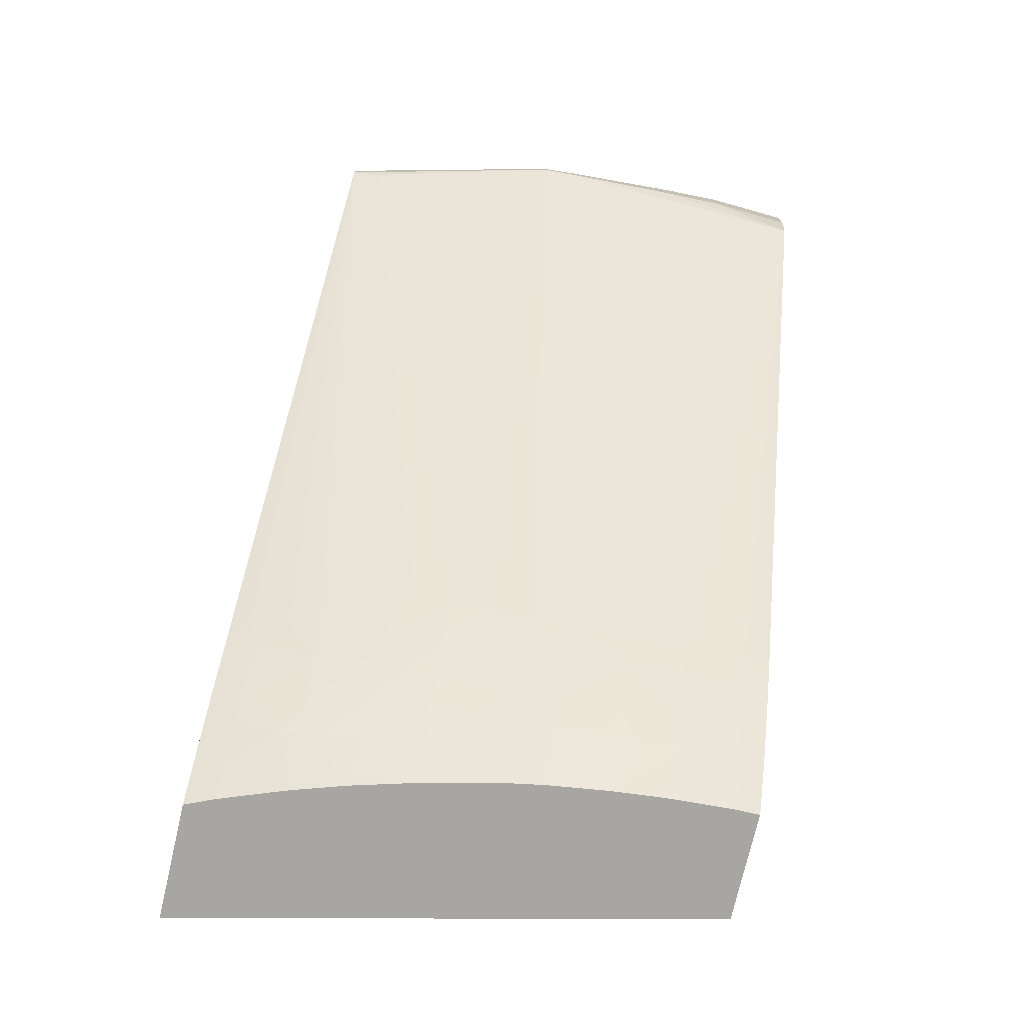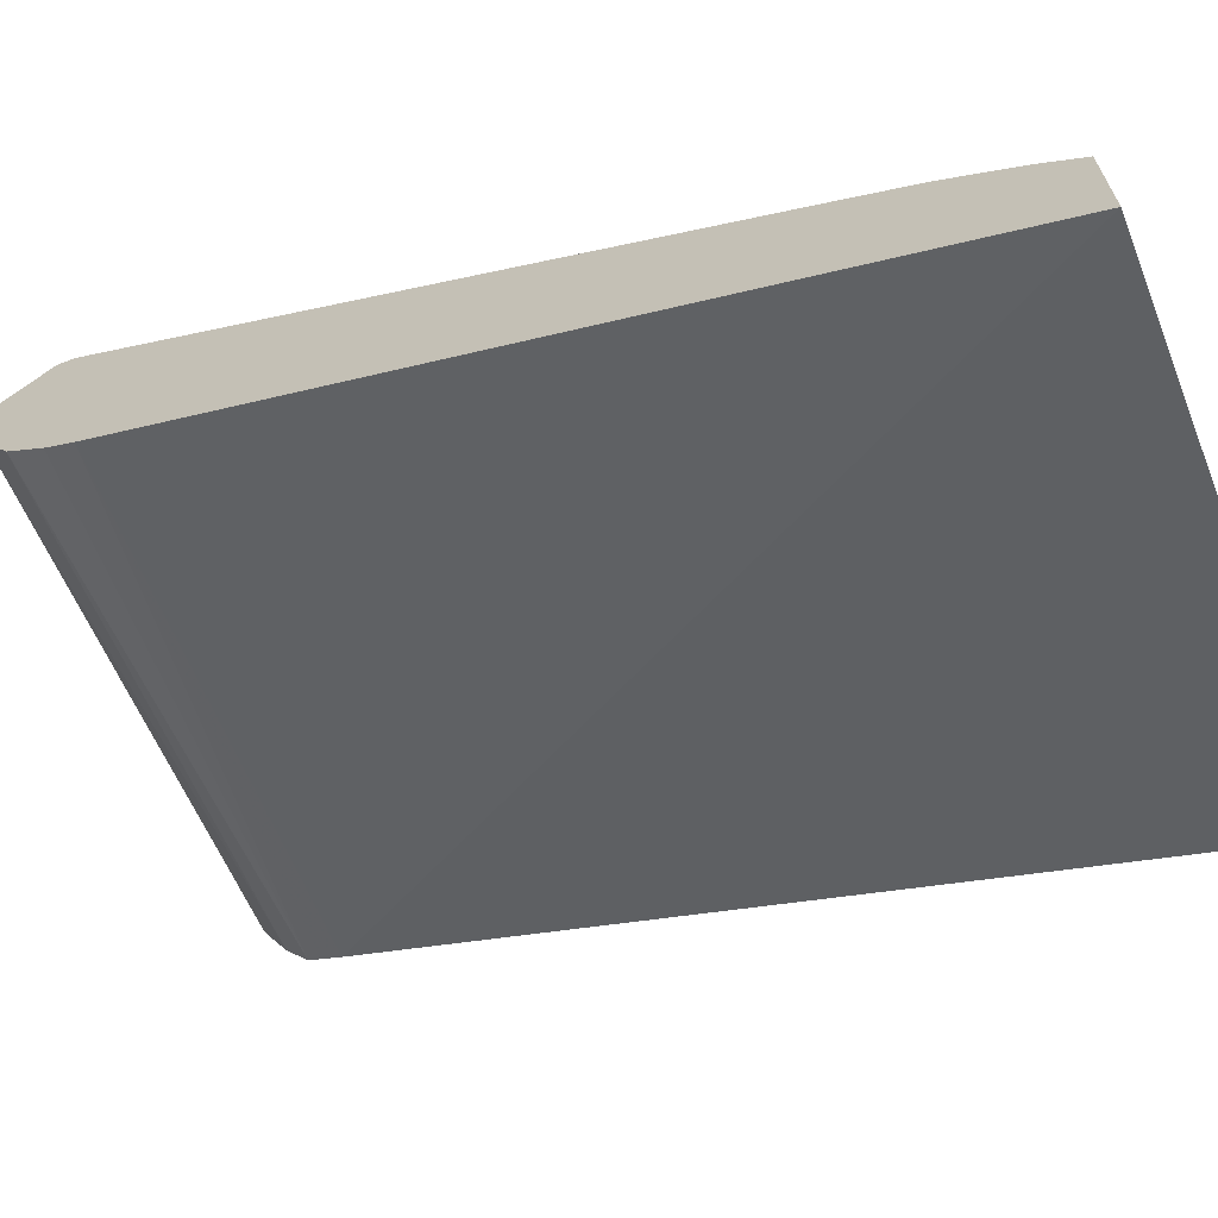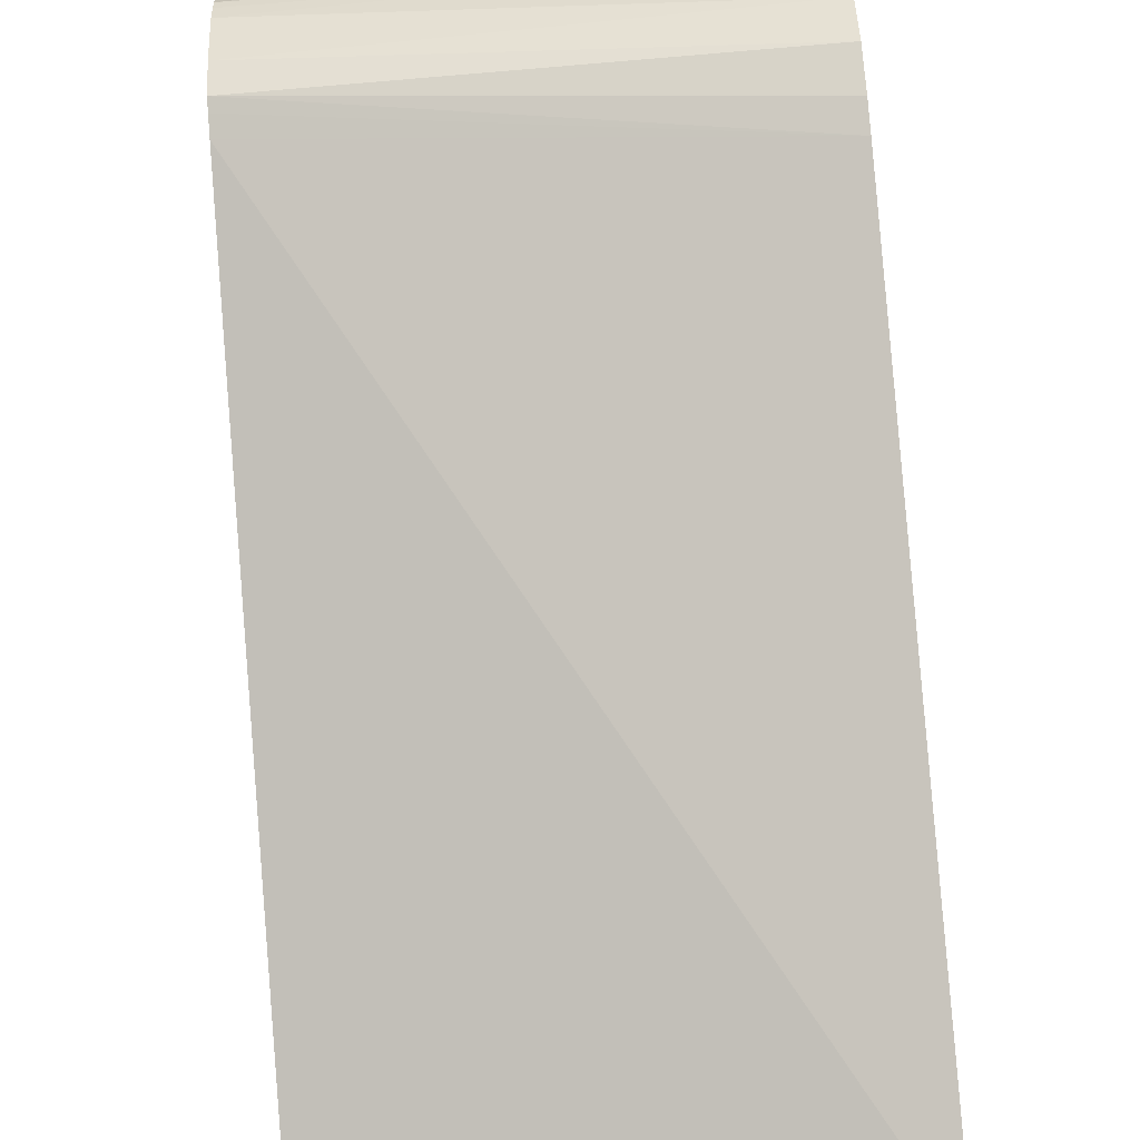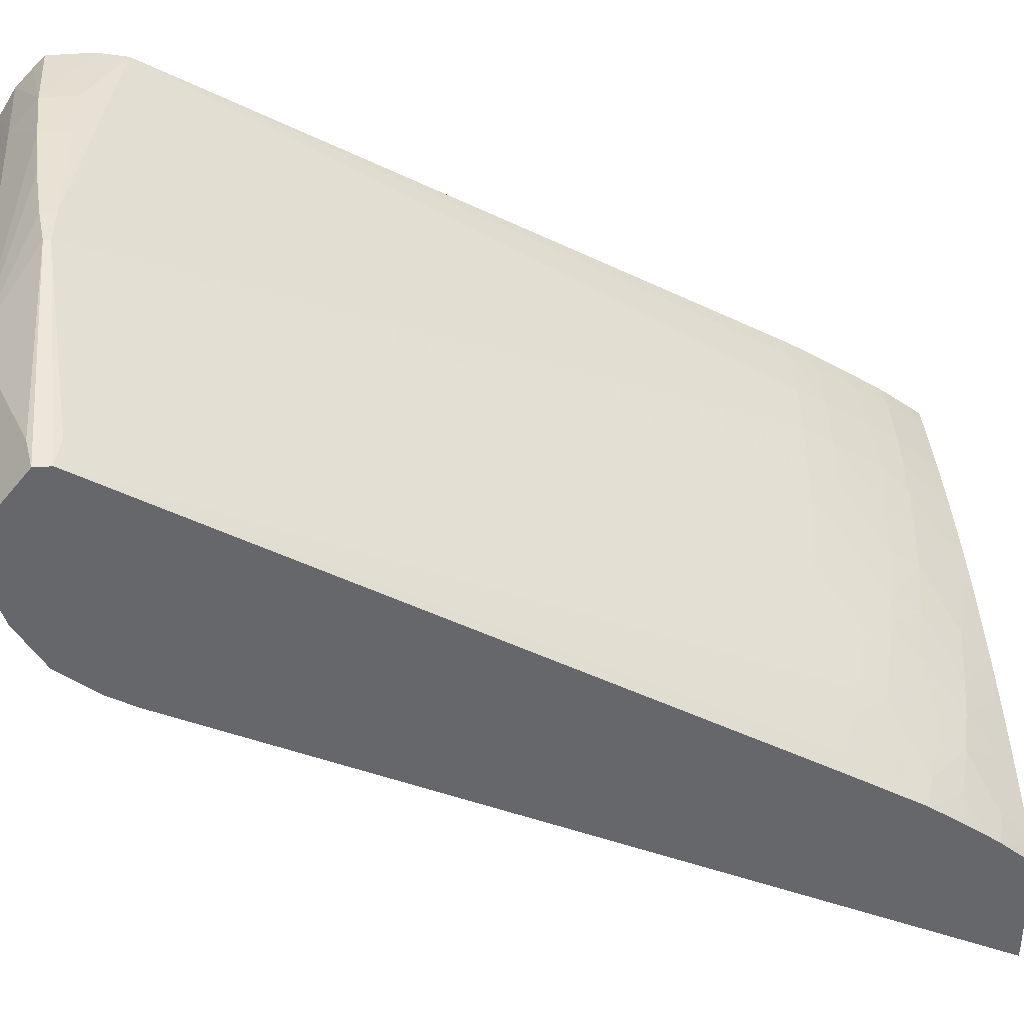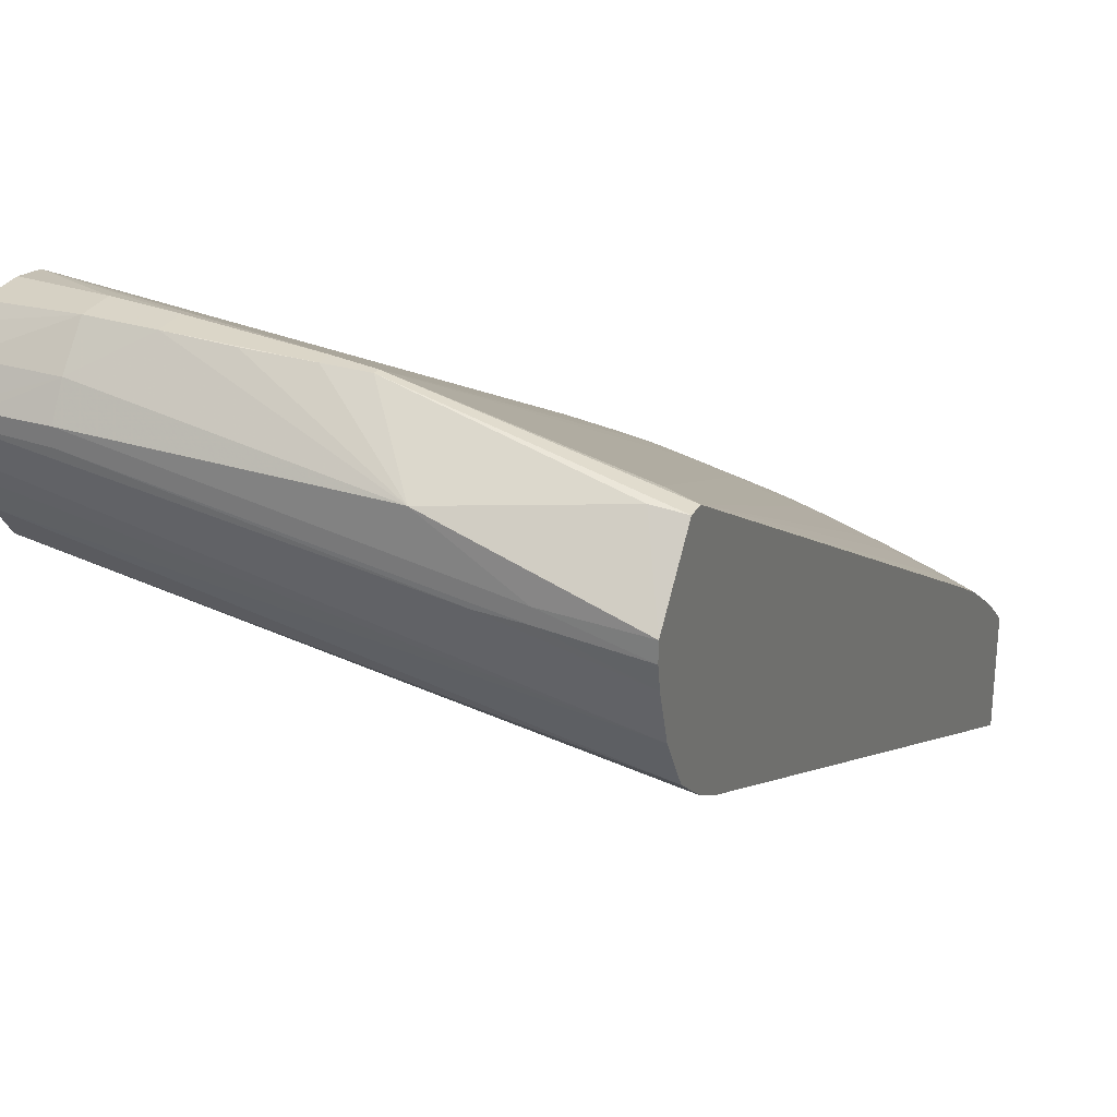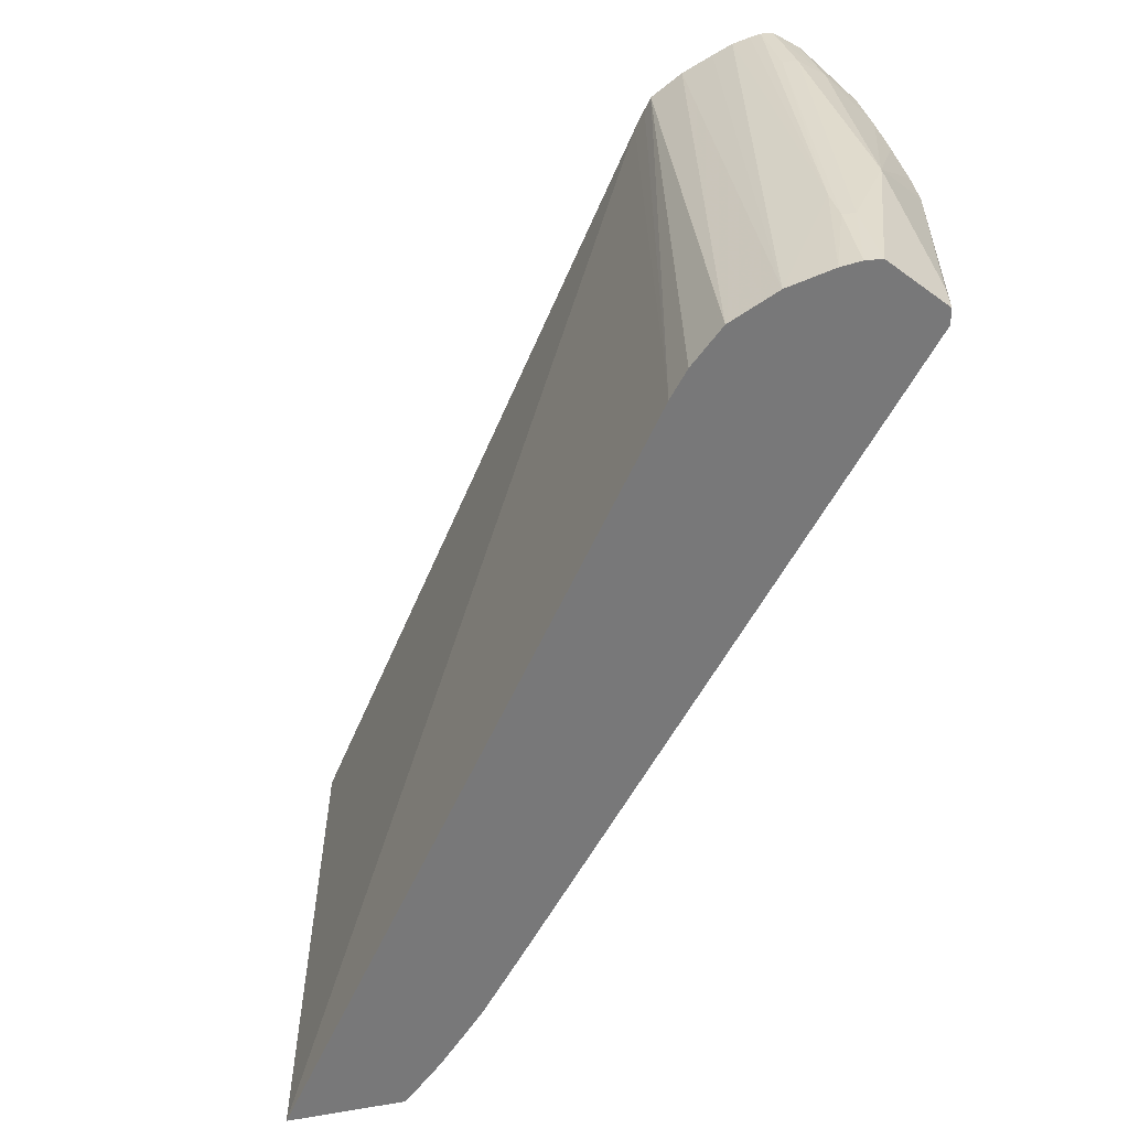
<metadata>
{"format":"obj","ext":"obj","renderer":"f3d","projection":"perspective","resolution":1024,"background":"white","views":[{"elev":-74.0,"azim":167.0,"up":"+Z"},{"elev":-67.1,"azim":111.9,"up":"+Y"},{"elev":-70.3,"azim":5.0,"up":"+Y"},{"elev":38.2,"azim":84.6,"up":"+Y"},{"elev":28.2,"azim":23.9,"up":"+Y"},{"elev":32.8,"azim":77.2,"up":"+Z"}]}
</metadata>
<code>
v 0.02442 0.04917 -0.009818
v 0.0005422 0.05461 -0.009818
v 0.02442 0.05456 -0.009818
v 0.02442 0.06601 0.02487
v 0.0005422 0.07072 0.02588
v 0.0005422 0.05959 -0.009818
v 0.02354 0.05494 -0.009818
v 0.02442 0.05588 -0.008293
v 0.02442 0.06676 0.02617
v 0.0005422 0.07146 0.02736
v 0.0005422 0.07116 0.02678
v 0.0005422 0.05997 -0.009342
v 0.001589 0.05959 -0.009818
v 0.02311 0.05512 -0.009818
v 0.02311 0.05616 -0.008609
v 0.02108 0.05789 -0.007434
v 0.02442 0.05635 -0.007692
v 0.02442 0.06814 0.02786
v 0.0005422 0.07292 0.02841
v 0.001589 0.05996 -0.00935
v 0.0005422 0.06099 -0.007996
v 0.001589 0.061 -0.008004
v 0.002358 0.05956 -0.009818
v 0.02103 0.0559 -0.009818
v 0.02038 0.05677 -0.009073
v 0.01929 0.05819 -0.007832
v 0.02028 0.0588 -0.006482
v 0.02311 0.05845 -0.005538
v 0.02311 0.0575 -0.006884
v 0.02442 0.05713 -0.006623
v 0.02442 0.07033 0.0291
v 0.0005422 0.07435 0.02916
v 0.00428 0.0599 -0.00926
v 0.00428 0.05946 -0.009818
v 0.00428 0.06094 -0.007914
v 0.0005422 0.0614 -0.007384
v 0.0005422 0.06205 -0.0064
v 0.001589 0.06206 -0.0064
v 0.00428 0.06195 -0.0064
v 0.02005 0.05625 -0.009818
v 0.01773 0.05841 -0.008113
v 0.01751 0.05983 -0.006155
v 0.0183 0.05682 -0.009818
v 0.01773 0.057 -0.009818
v 0.01773 0.0573 -0.009459
v 0.01826 0.06058 -0.004683
v 0.02042 0.06027 -0.004129
v 0.02288 0.05981 -0.003462
v 0.02442 0.05829 -0.004984
v 0.02442 0.05819 -0.005156
v 0.02442 0.07249 0.02977
v 0.01849 0.074 0.03002
v 0.0005422 0.07529 0.02963
v 0.005219 0.05939 -0.009818
v 0.006016 0.06085 -0.007805
v 0.006951 0.05923 -0.009818
v 0.0005422 0.06251 -0.005698
v 0.0005422 0.06322 -0.004598
v 0.001589 0.06321 -0.004598
v 0.00428 0.06317 -0.00452
v 0.006935 0.06156 -0.006623
v 0.00697 0.06307 -0.004328
v 0.01504 0.06011 -0.006705
v 0.01554 0.0576 -0.009818
v 0.01504 0.05774 -0.009818
v 0.01504 0.05877 -0.008554
v 0.01647 0.06083 -0.005089
v 0.01751 0.06135 -0.003755
v 0.02042 0.06106 -0.002783
v 0.02442 0.07721 0.02681
v 0.02182 0.06083 -0.002397
v 0.02361 0.06051 -0.001847
v 0.02442 0.05974 -0.00258
v 0.02442 0.07348 0.02995
v 0.02042 0.07391 0.03003
v 0.00428 0.0765 0.03004
v 0.001589 0.0766 0.03002
v 0.0005422 0.07663 0.03001
v 0.0005422 0.07611 0.02987
v 0.007809 0.06075 -0.007668
v 0.006935 0.05996 -0.008859
v 0.00966 0.05888 -0.009818
v 0.00966 0.05943 -0.009093
v 0.0005422 0.06403 -0.003251
v 0.001589 0.06404 -0.003255
v 0.00428 0.06398 -0.003173
v 0.00966 0.06154 -0.006151
v 0.00966 0.06064 -0.007497
v 0.00697 0.06386 -0.002986
v 0.00966 0.0637 -0.002701
v 0.00966 0.06288 -0.004044
v 0.01235 0.06041 -0.007161
v 0.01504 0.06101 -0.005362
v 0.01259 0.05832 -0.009818
v 0.01164 0.05853 -0.009818
v 0.01214 0.05889 -0.009225
v 0.01504 0.06201 -0.003708
v 0.01504 0.06316 -0.001776
v 0.01701 0.06368 2.832e-06
v 0.02311 0.0774 0.02651
v 0.01409 0.07973 0.02704
v 0.02442 0.07721 0.02755
v 0.02442 0.06037 -0.001535
v 0.02442 0.07429 0.02993
v 0.02042 0.07454 0.03003
v 0.00428 0.07724 0.03004
v 0.001589 0.07722 0.03002
v 0.0005422 0.07721 0.03001
v 0.01042 0.05875 -0.009818
v 0.0005422 0.07972 0.02448
v 0.0005913 0.07972 0.02448
v 0.01235 0.0613 -0.005815
v 0.01235 0.07983 0.02688
v 0.01134 0.06357 -0.002479
v 0.01228 0.06274 -0.003509
v 0.01313 0.06338 -0.002155
v 0.01409 0.07973 0.02734
v 0.02311 0.0774 0.02776
v 0.01642 0.07696 0.02993
v 0.00428 0.07858 0.02924
v 0.0005422 0.07856 0.02918
v 0.0005422 0.07997 0.0258
v 0.00428 0.08013 0.0263
v 0.00697 0.08006 0.02648
v 0.01235 0.07983 0.02754
v 0.00966 0.07994 0.02774
v 0.00697 0.08006 0.02784
v 0.00428 0.08013 0.0279
v 0.0005422 0.07943 0.02835
v 0.0005422 0.07996 0.02783
f 1 2 6
f 1 6 13
f 1 13 23
f 1 23 34
f 1 34 54
f 1 54 56
f 1 56 82
f 1 82 109
f 1 109 95
f 1 95 94
f 1 94 65
f 1 65 64
f 1 64 44
f 1 44 43
f 1 43 40
f 1 40 24
f 1 24 14
f 1 14 7
f 1 7 3
f 1 3 8
f 1 8 17
f 1 17 30
f 1 30 50
f 1 50 49
f 1 49 73
f 1 73 103
f 1 103 70
f 1 70 102
f 1 102 104
f 1 104 74
f 1 74 51
f 1 51 31
f 1 31 18
f 1 18 9
f 1 9 4
f 1 4 5
f 1 5 2
f 2 5 11
f 2 11 10
f 2 10 19
f 2 19 32
f 2 32 53
f 2 53 79
f 2 79 78
f 2 78 108
f 2 108 121
f 2 121 129
f 2 129 130
f 2 130 122
f 2 122 110
f 2 110 84
f 2 84 58
f 2 58 57
f 2 57 37
f 2 37 36
f 2 36 21
f 2 21 12
f 2 12 6
f 3 7 8
f 4 9 10
f 4 10 11
f 4 11 5
f 6 12 13
f 7 14 8
f 8 14 15
f 8 15 16
f 8 16 17
f 9 18 10
f 10 18 19
f 12 20 13
f 12 21 22
f 12 22 20
f 13 20 23
f 14 24 15
f 15 24 16
f 16 24 25
f 16 25 26
f 16 26 27
f 16 27 28
f 16 28 29
f 16 29 17
f 17 29 30
f 18 31 19
f 19 31 32
f 20 33 34
f 20 34 23
f 20 22 35
f 20 35 33
f 21 36 22
f 22 36 37
f 22 37 38
f 22 38 39
f 22 39 35
f 24 40 25
f 25 40 26
f 26 41 42
f 26 42 27
f 26 40 43
f 26 43 44
f 26 44 45
f 26 45 41
f 27 42 46
f 27 46 47
f 27 47 28
f 28 47 48
f 28 48 49
f 28 49 50
f 28 50 29
f 29 50 30
f 31 51 52
f 31 52 53
f 31 53 32
f 33 54 34
f 33 35 54
f 35 39 55
f 35 55 56
f 35 56 54
f 37 57 38
f 38 57 58
f 38 58 59
f 38 59 60
f 38 60 39
f 39 61 55
f 39 60 62
f 39 62 61
f 41 63 42
f 41 45 64
f 41 64 65
f 41 65 66
f 41 66 63
f 42 63 67
f 42 67 46
f 44 64 45
f 46 67 68
f 46 68 69
f 46 69 47
f 47 69 70
f 47 70 71
f 47 71 48
f 48 71 72
f 48 72 49
f 49 72 73
f 51 74 75
f 51 75 52
f 52 75 76
f 52 76 77
f 52 77 78
f 52 78 79
f 52 79 53
f 55 61 80
f 55 80 81
f 55 81 56
f 56 81 80
f 56 80 83
f 56 83 82
f 58 84 85
f 58 85 59
f 59 85 60
f 60 85 86
f 60 86 62
f 61 62 87
f 61 87 88
f 61 88 80
f 62 86 89
f 62 89 90
f 62 90 91
f 62 91 87
f 63 66 92
f 63 92 93
f 63 93 67
f 65 94 66
f 66 94 95
f 66 95 96
f 66 96 92
f 67 93 97
f 67 97 98
f 67 98 68
f 68 98 99
f 68 99 70
f 68 70 69
f 70 100 101
f 70 101 117
f 70 117 102
f 70 103 72
f 70 72 71
f 70 99 100
f 72 103 73
f 74 104 105
f 74 105 75
f 75 105 106
f 75 106 76
f 76 106 107
f 76 107 77
f 77 107 108
f 77 108 78
f 80 88 83
f 82 83 109
f 83 88 92
f 83 92 109
f 84 110 85
f 85 110 111
f 85 111 86
f 86 111 89
f 87 112 92
f 87 92 88
f 87 91 112
f 89 111 113
f 89 113 101
f 89 101 90
f 90 114 91
f 90 101 114
f 91 114 112
f 92 112 93
f 92 96 95
f 92 95 109
f 93 115 97
f 93 112 115
f 97 115 116
f 97 116 98
f 98 116 100
f 98 100 99
f 100 116 101
f 101 113 125
f 101 125 117
f 101 116 114
f 102 117 118
f 102 118 104
f 104 119 105
f 104 118 119
f 105 119 106
f 106 120 107
f 106 119 120
f 107 120 108
f 108 120 121
f 110 122 123
f 110 123 111
f 111 123 124
f 111 124 113
f 112 114 115
f 113 124 127
f 113 127 125
f 114 116 115
f 117 125 119
f 117 119 118
f 119 125 126
f 119 126 127
f 119 127 120
f 120 128 121
f 120 127 128
f 121 128 129
f 122 130 128
f 122 128 123
f 123 128 127
f 123 127 124
f 125 127 126
f 128 130 129

</code>
